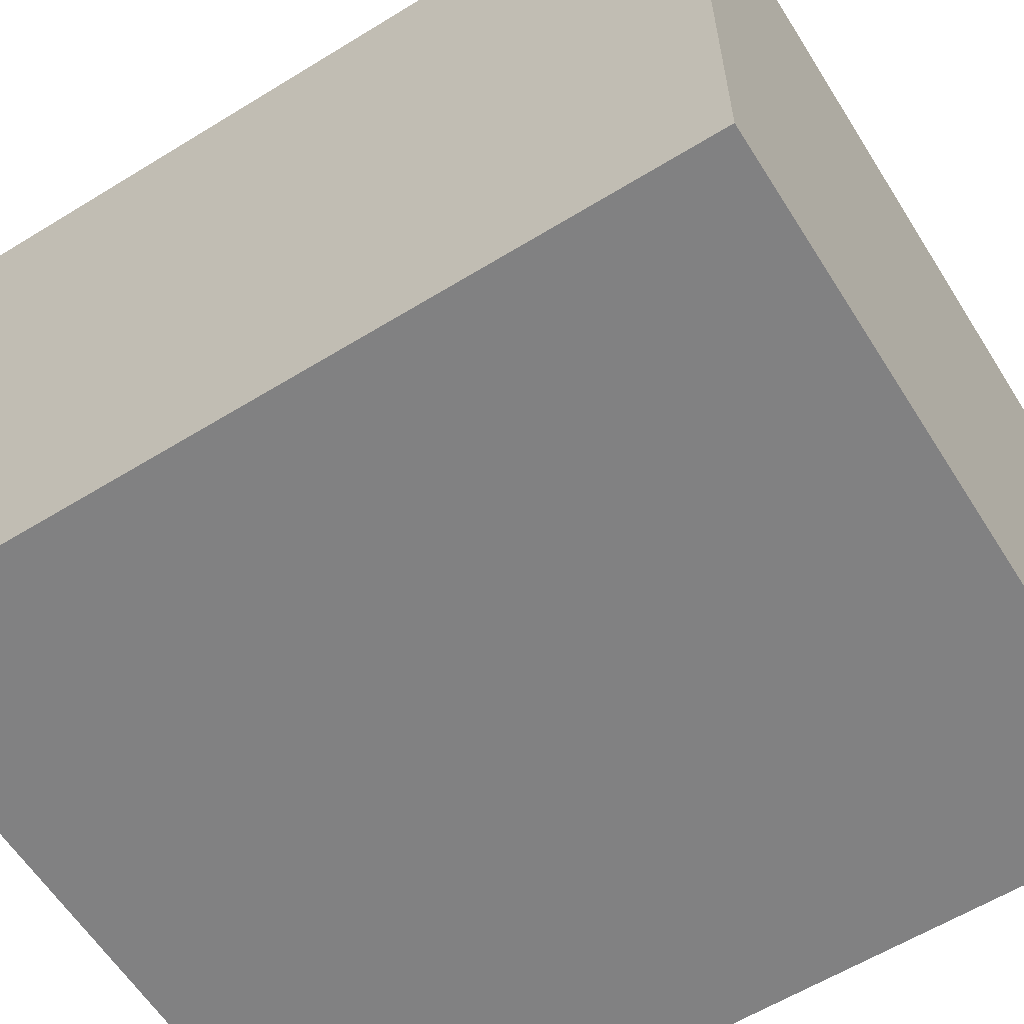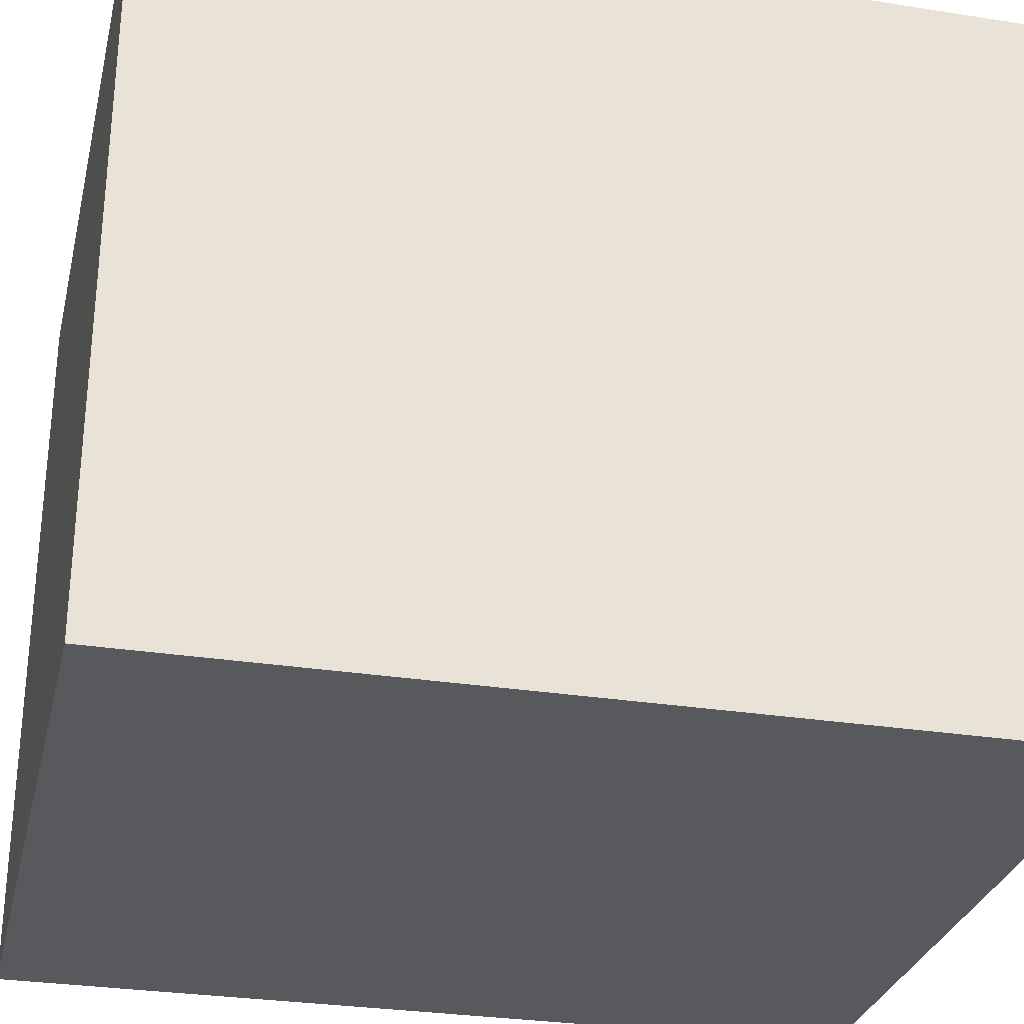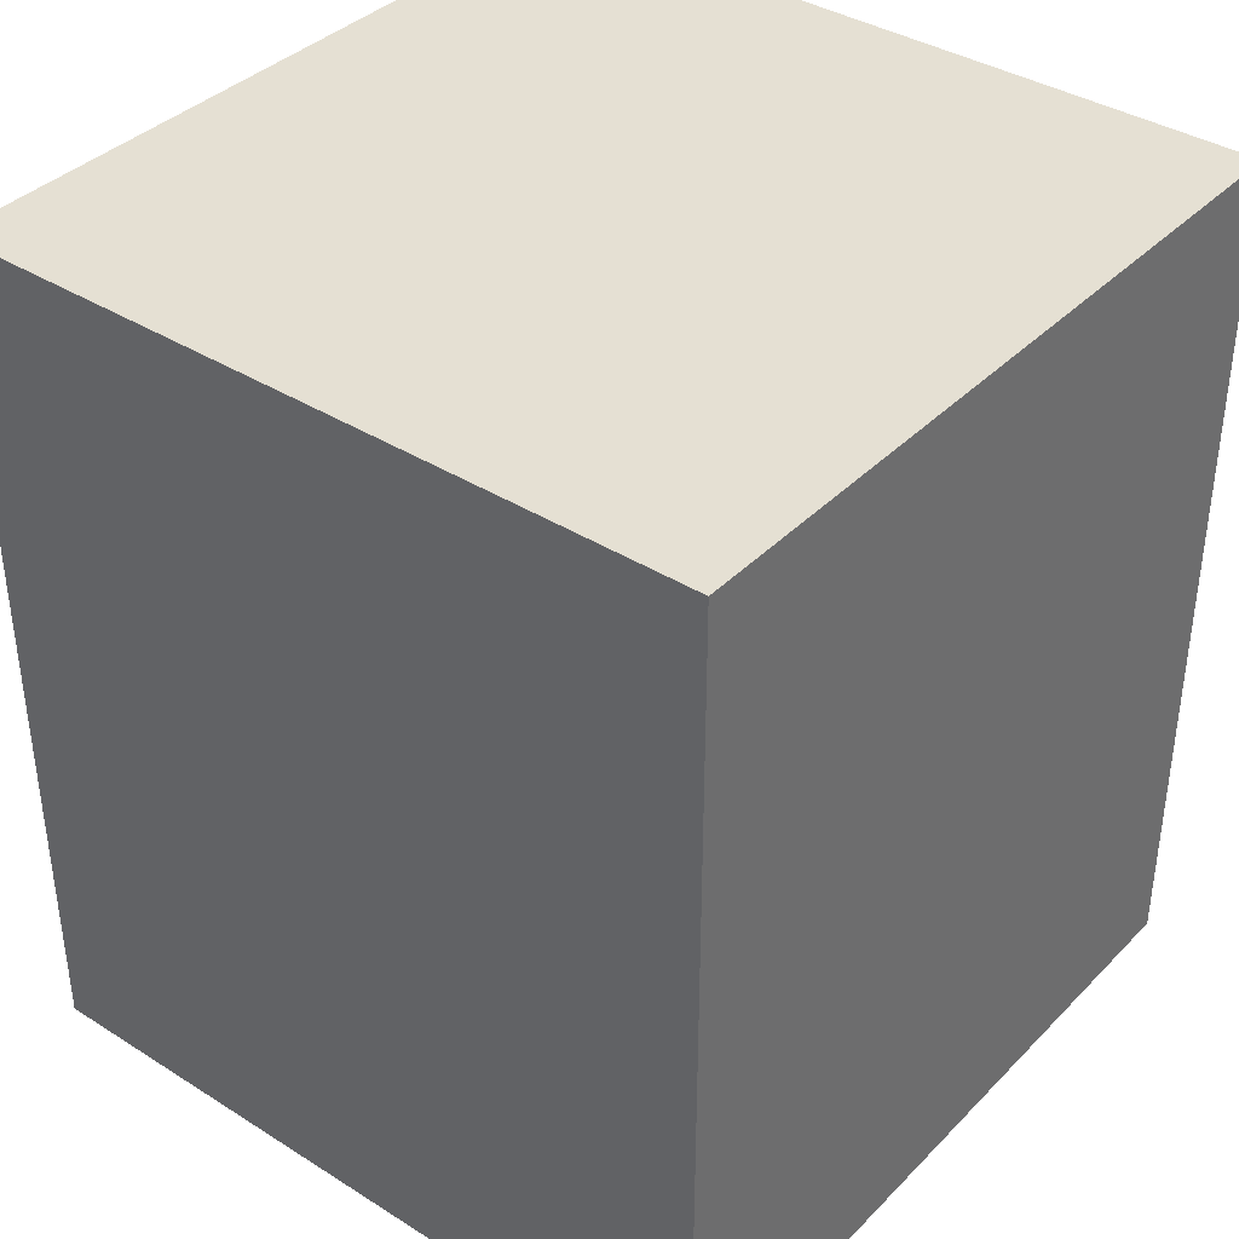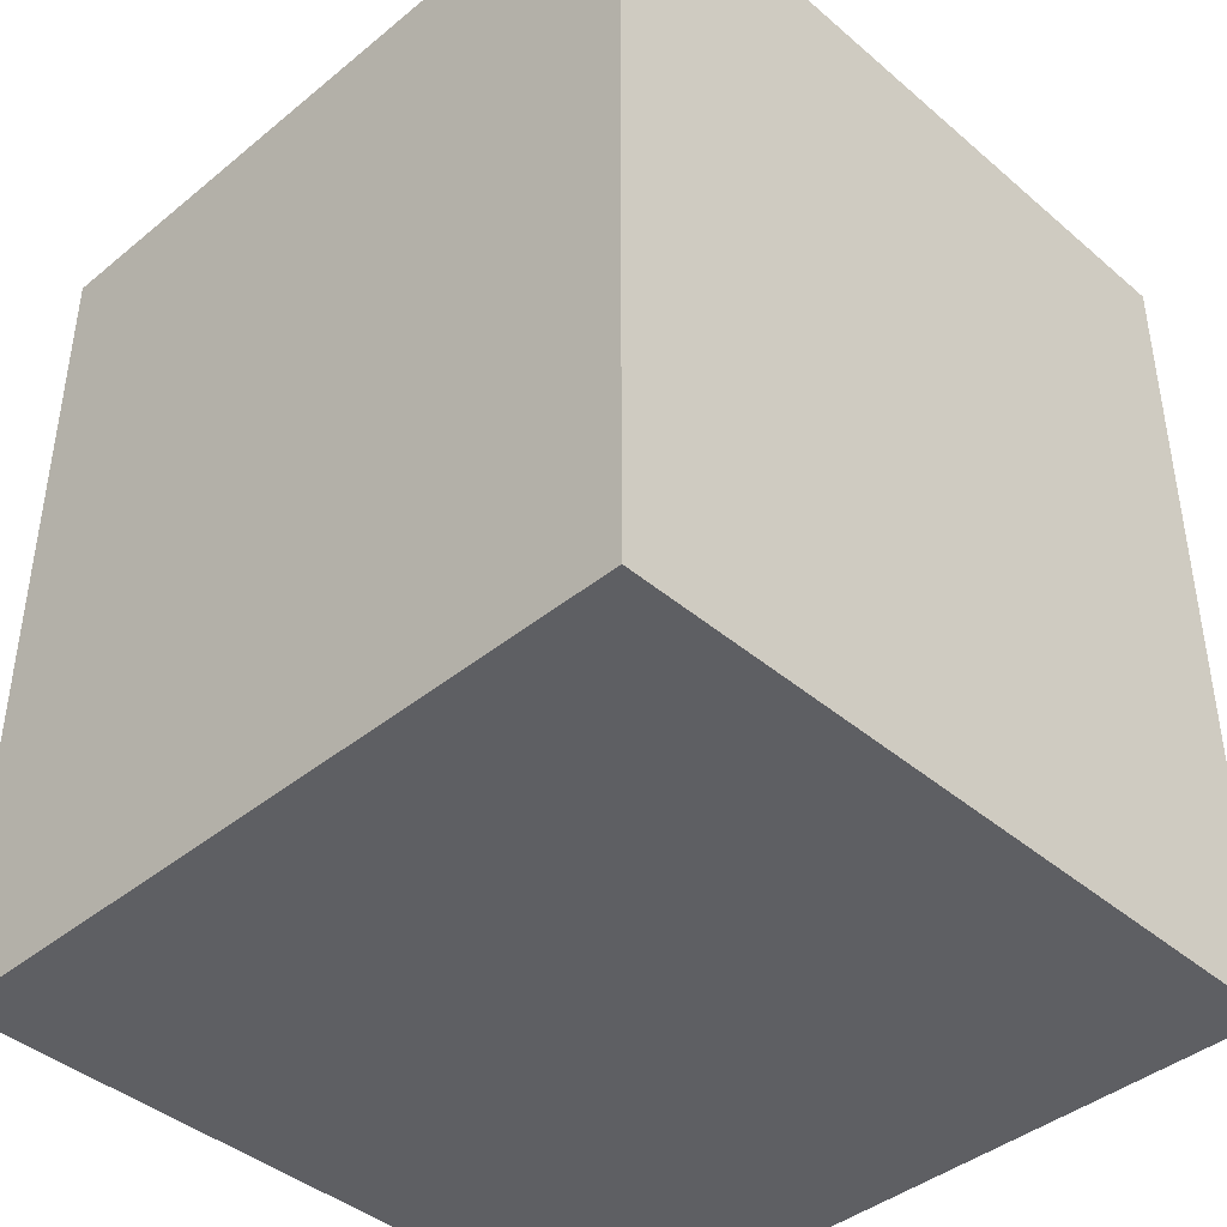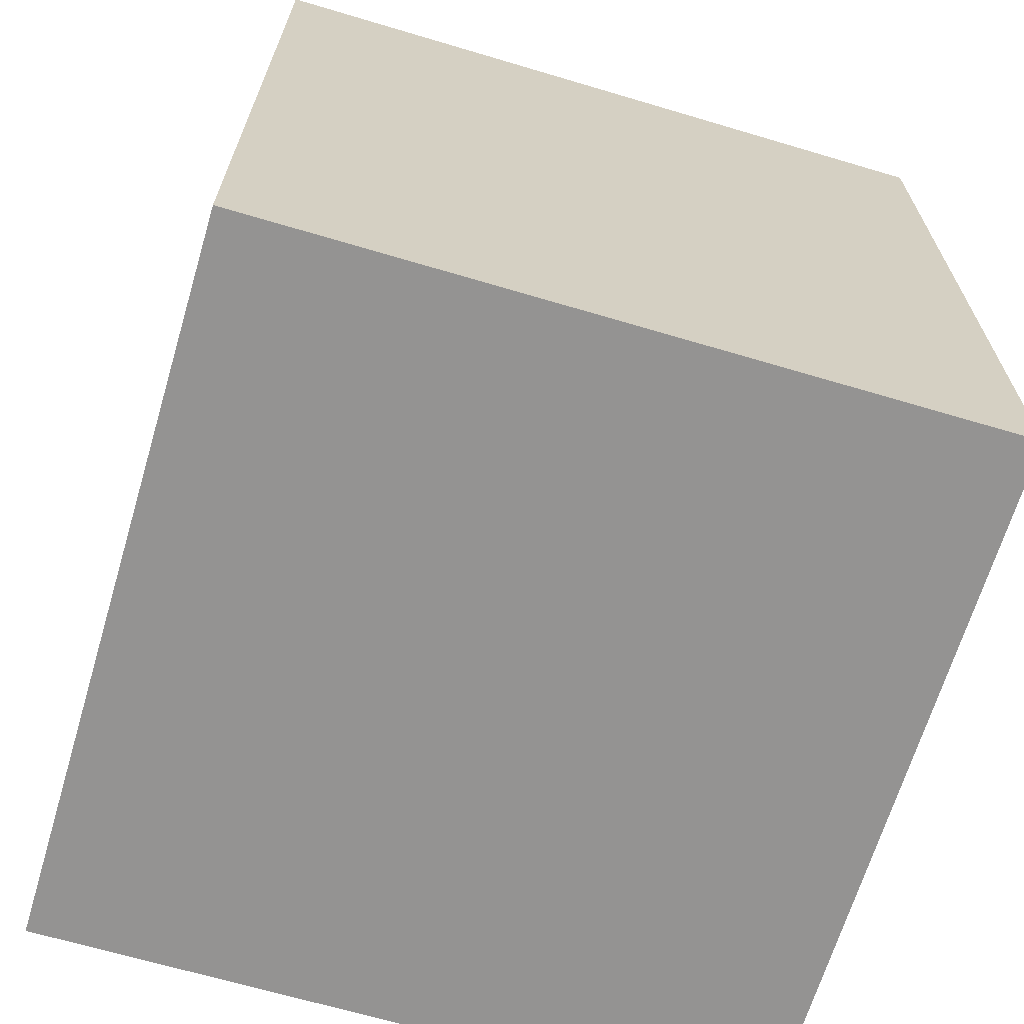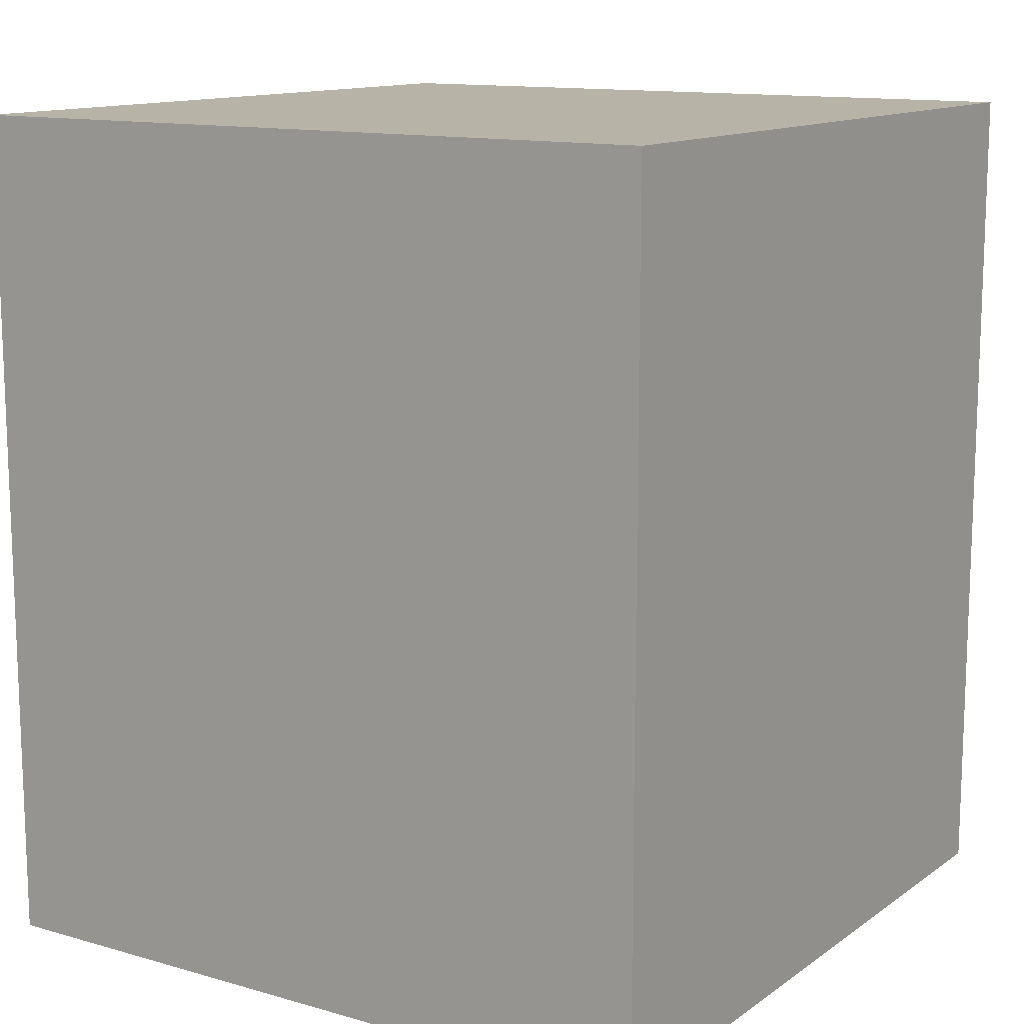
<metadata>
{"format":"obj","ext":"obj","renderer":"f3d","projection":"perspective","resolution":1024,"background":"white","views":[{"elev":-60.4,"azim":122.1,"up":"+Z"},{"elev":-29.5,"azim":76.9,"up":"+Z"},{"elev":38.0,"azim":-141.4,"up":"+Y"},{"elev":-41.9,"azim":-45.6,"up":"+Y"},{"elev":-66.8,"azim":-106.6,"up":"+Y"},{"elev":12.8,"azim":33.2,"up":"+Y"}]}
</metadata>
<code>
o 268627
v -12.52 11.82 12.57
v -12.52 11.82 12.77
v -12.52 12.05 12.77
v -12.52 12.05 12.57
v -12.32 11.82 12.57
v -12.32 12.05 12.57
v -12.32 12.05 12.77
v -12.32 11.82 12.77
f 4 1 3
f 2 3 1
f 7 8 6
f 5 6 8
f 2 1 5
f 5 8 2
f 3 2 8
f 8 7 3
f 4 3 7
f 7 6 4
f 1 4 6
f 6 5 1

</code>
